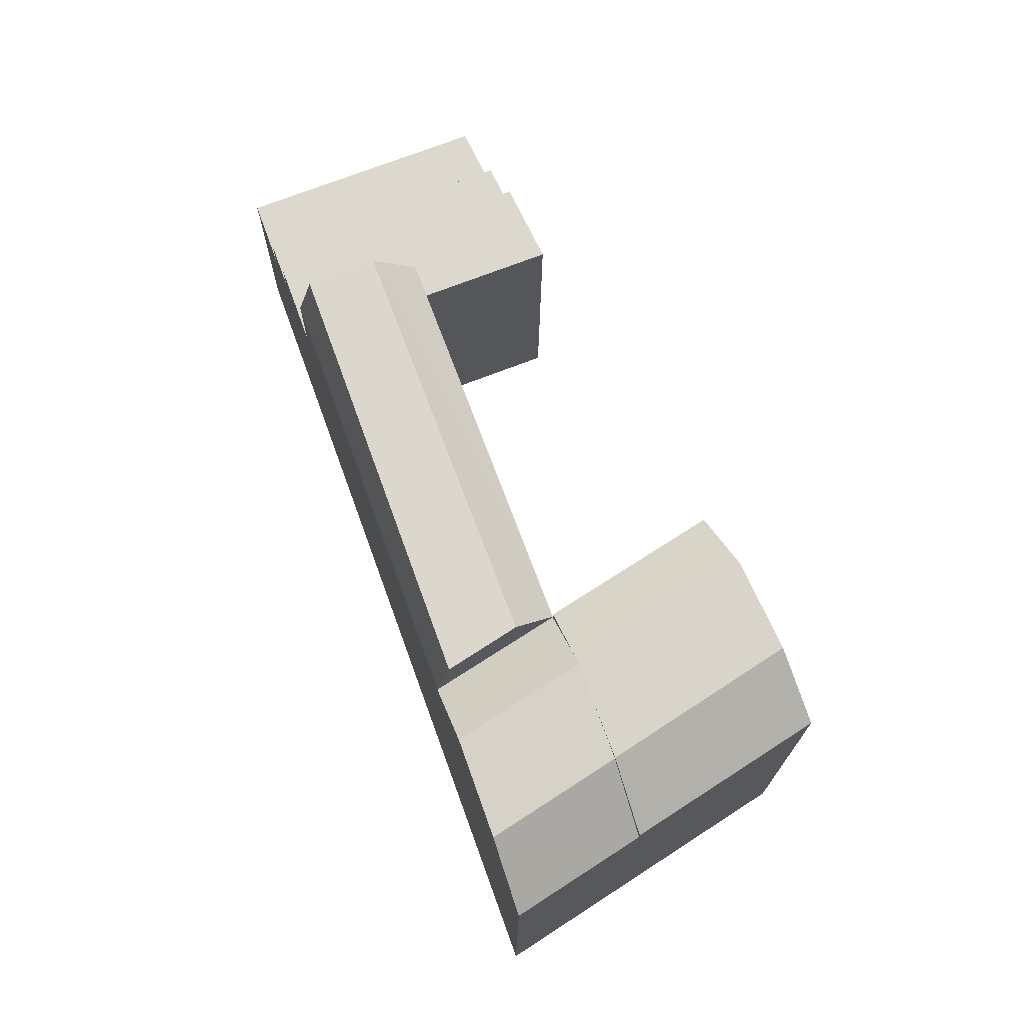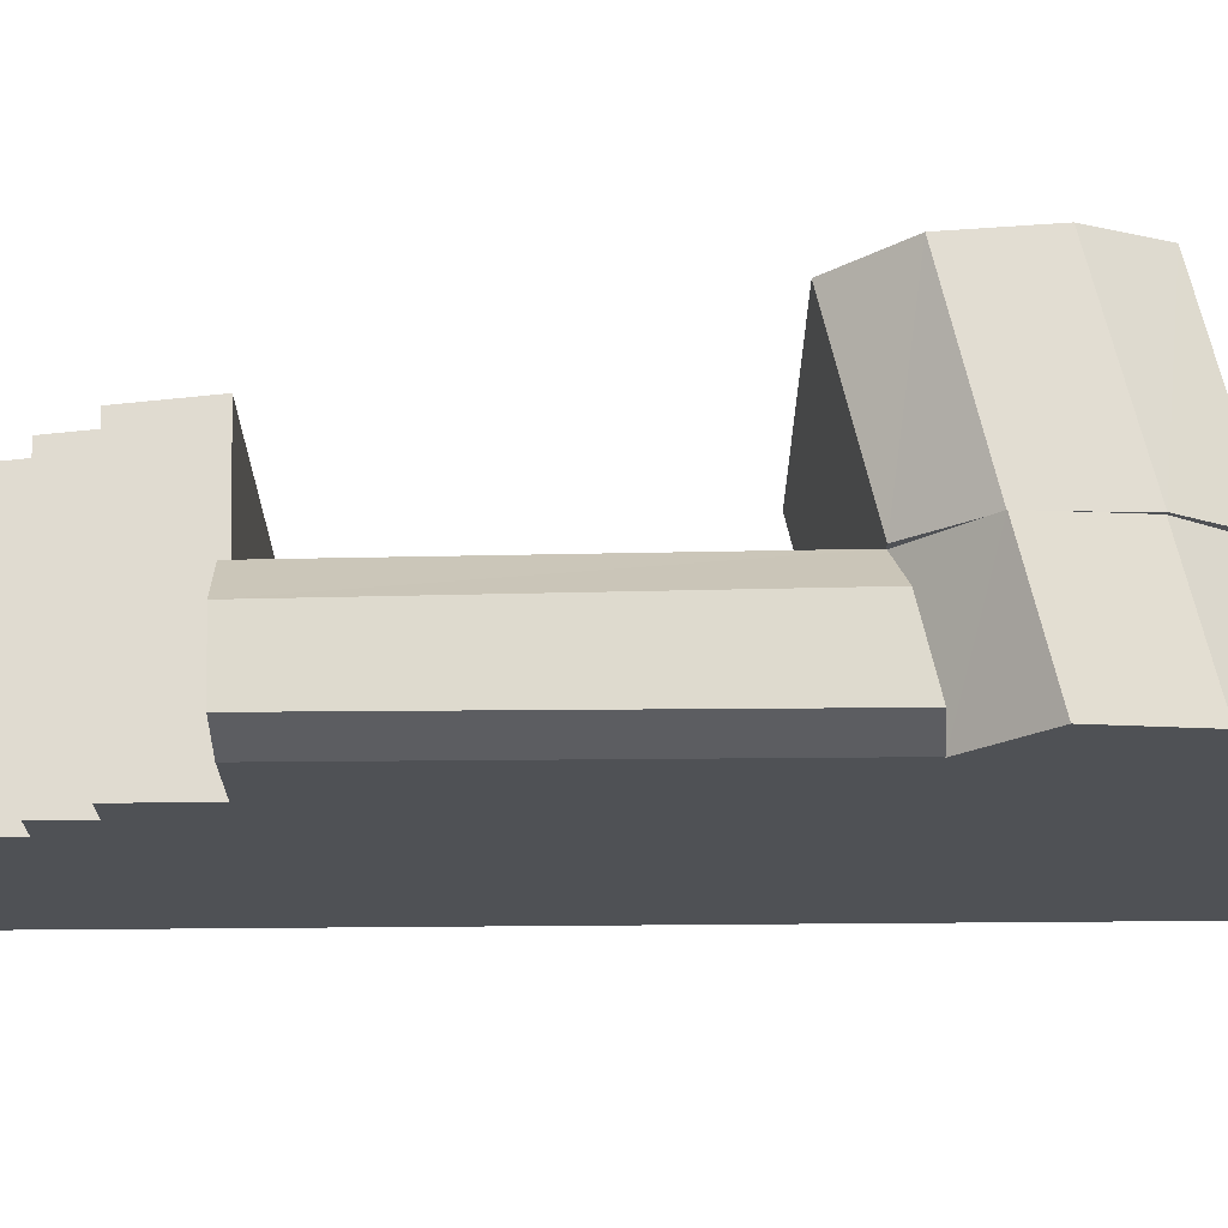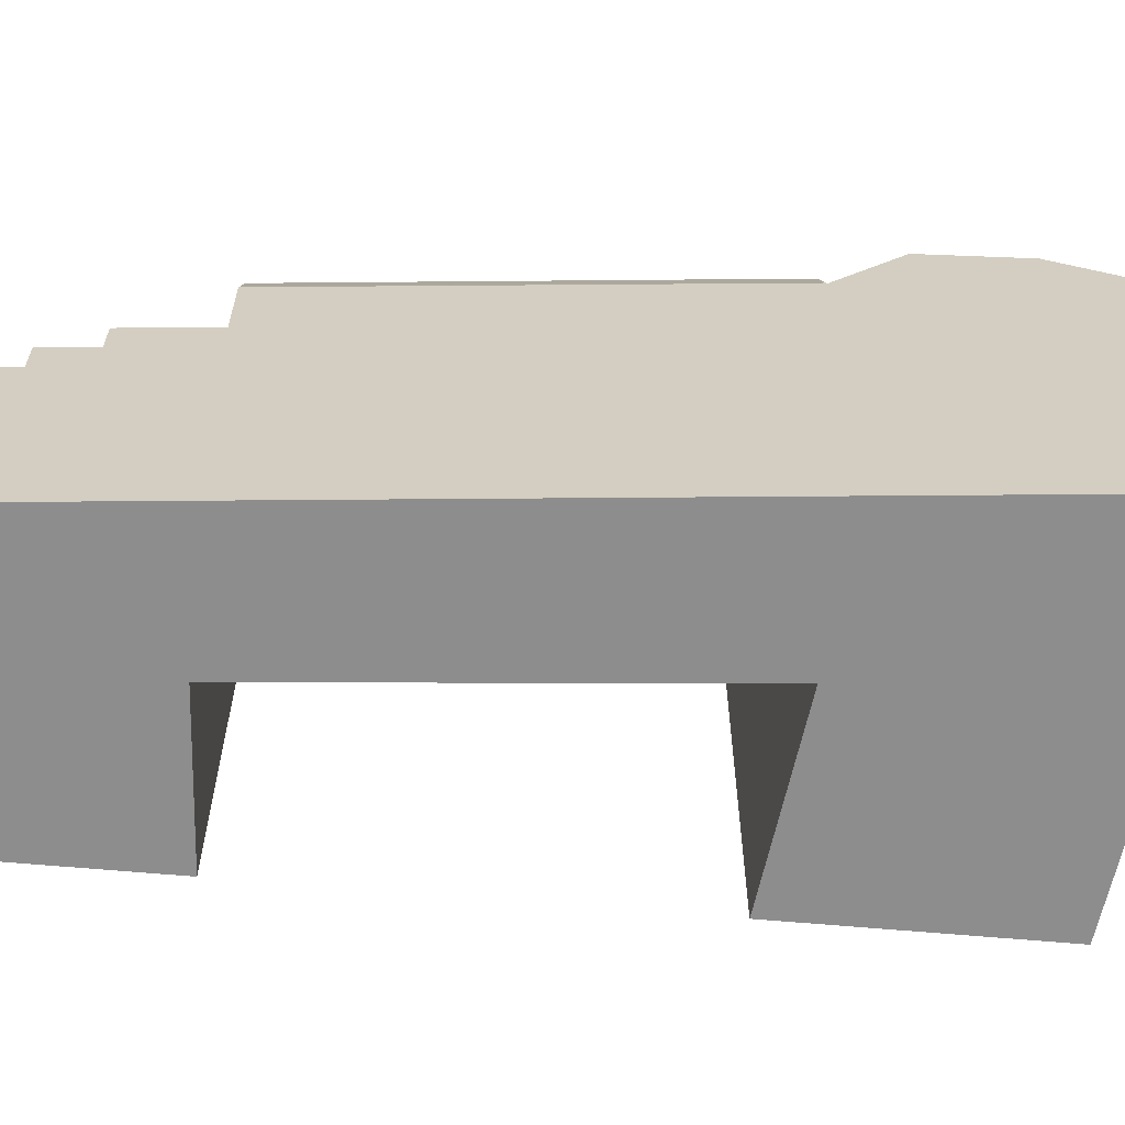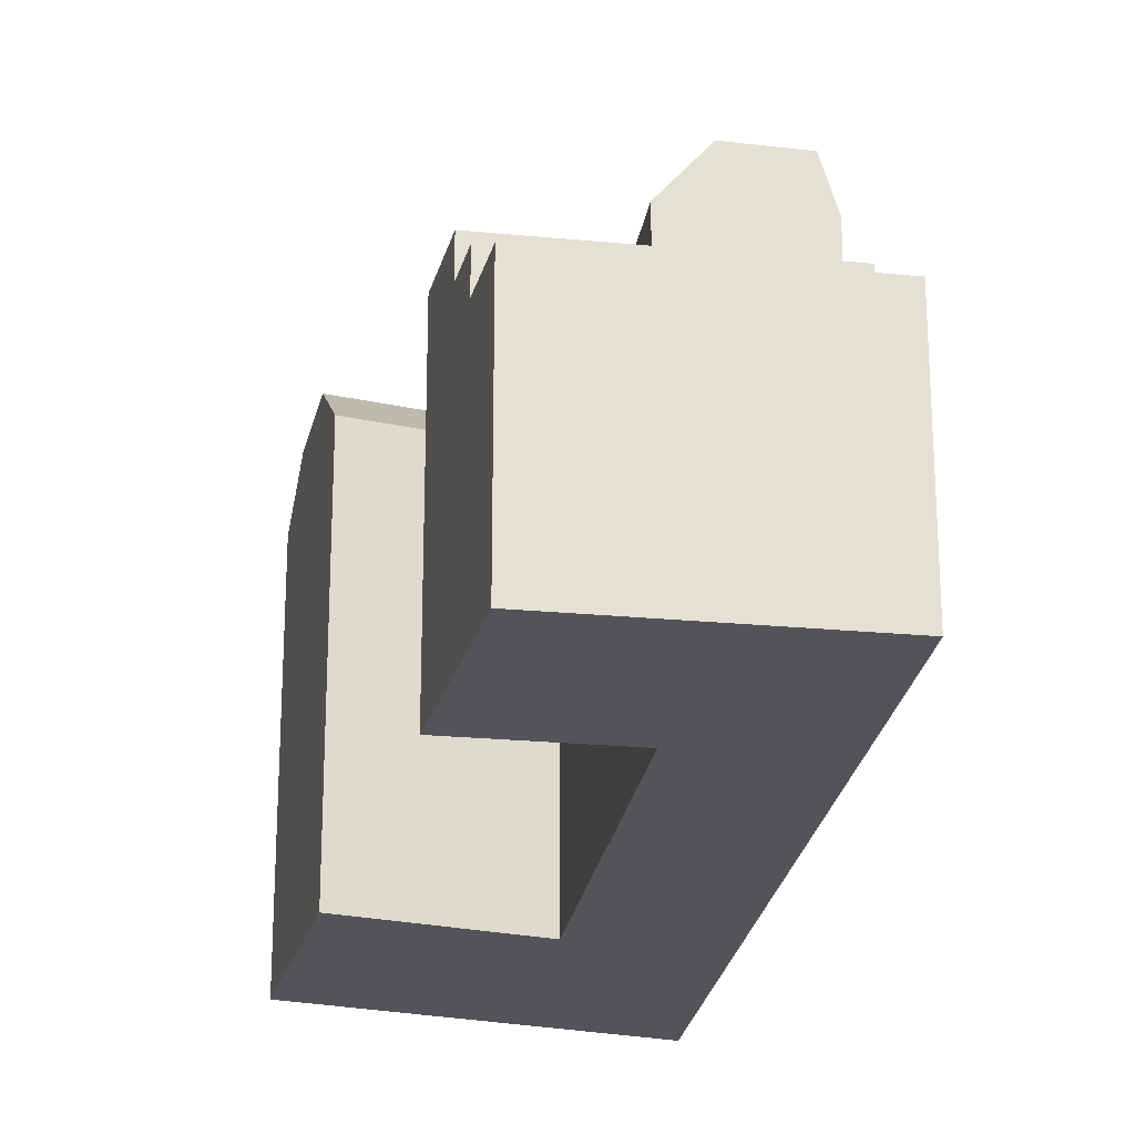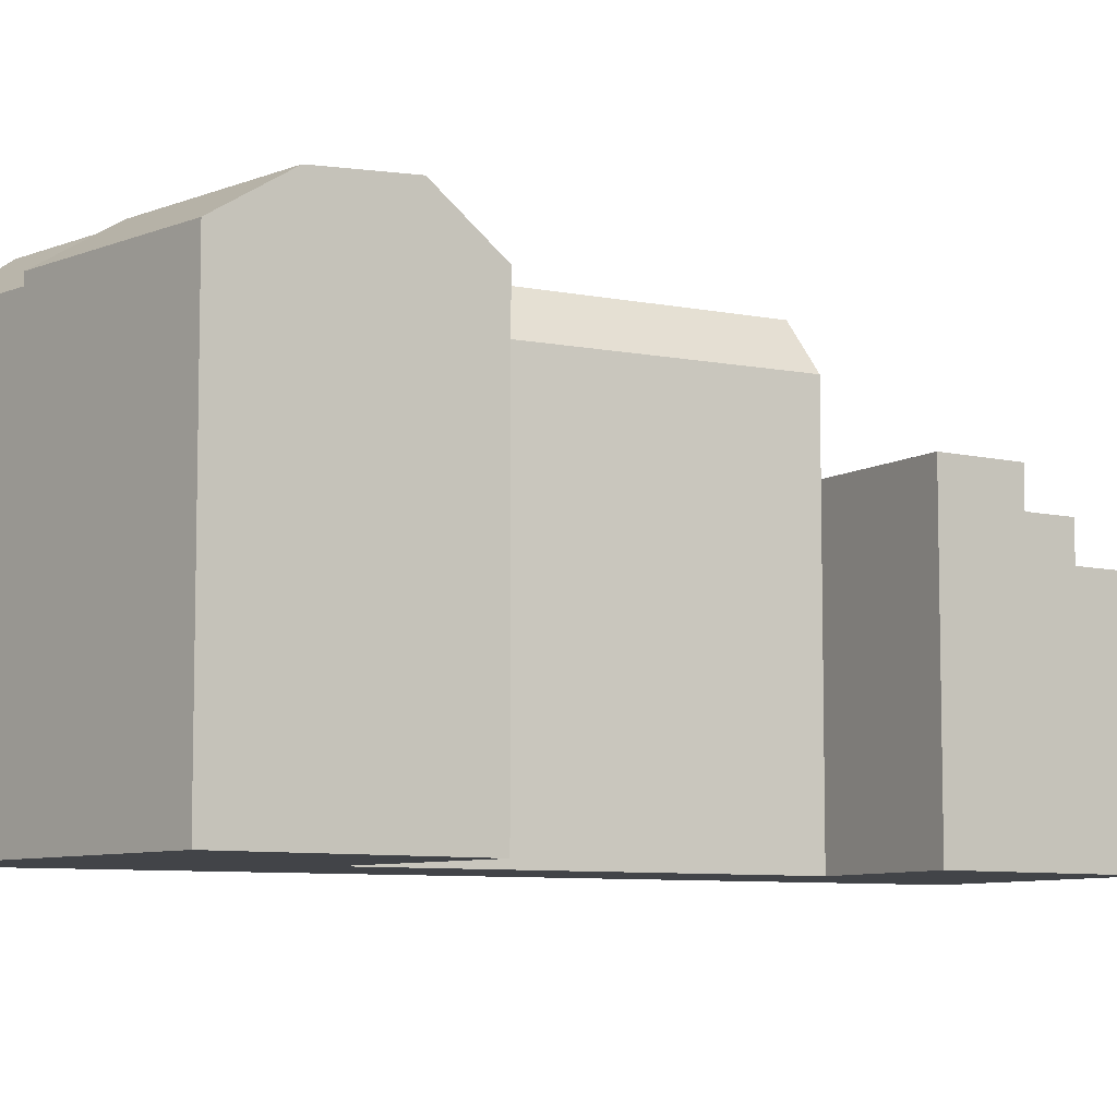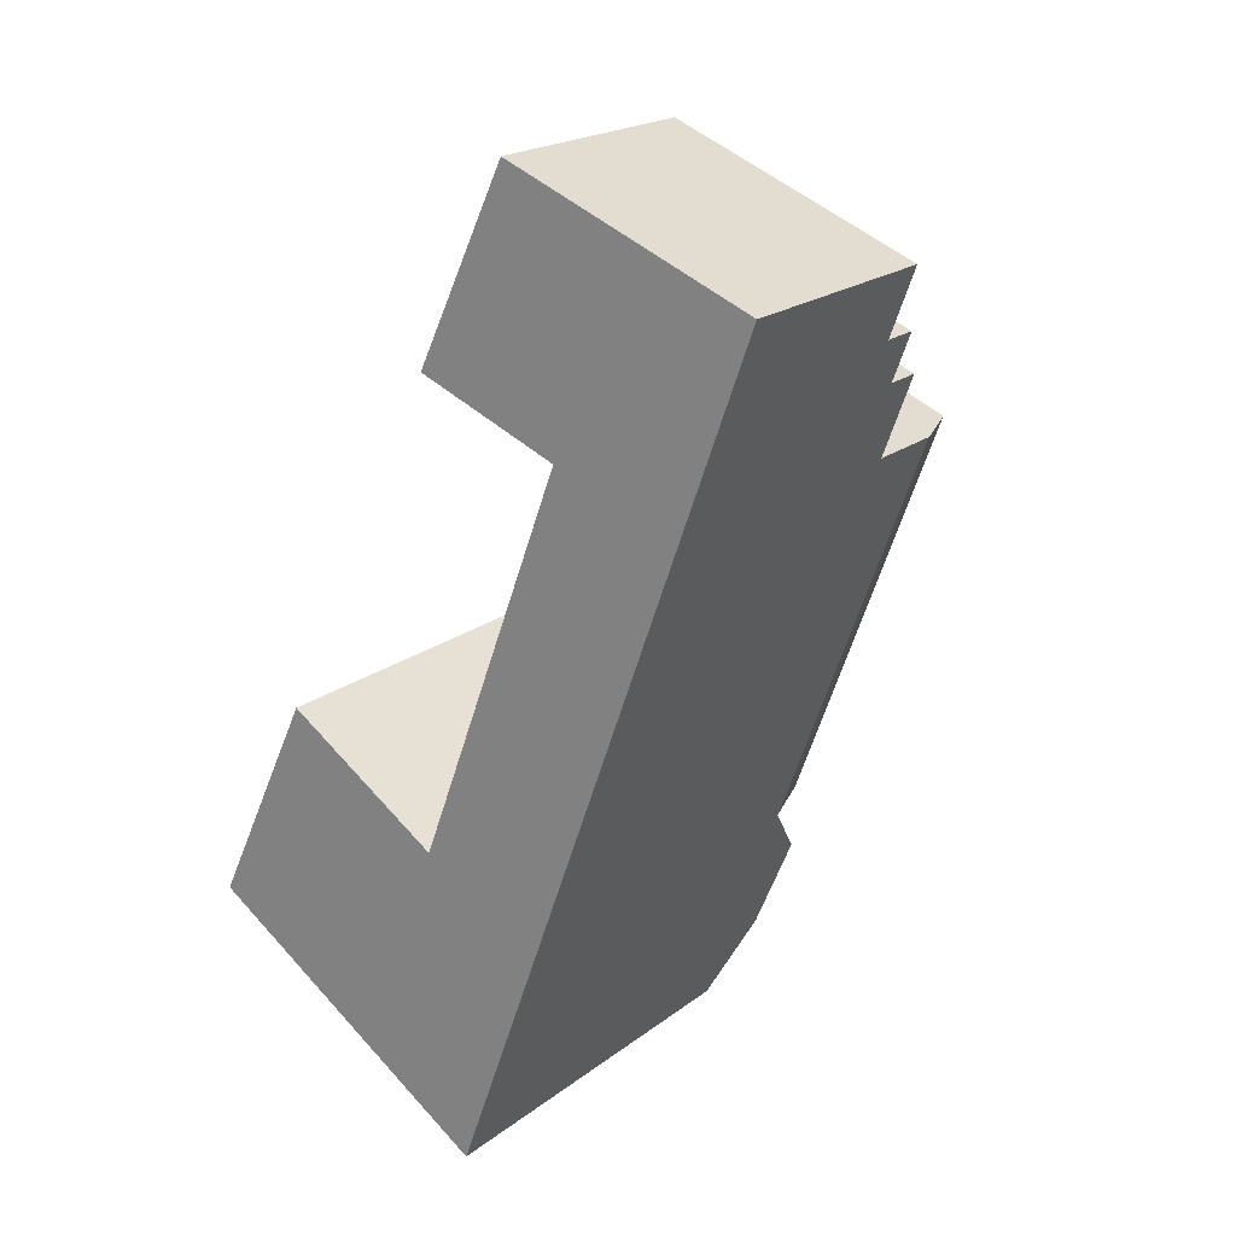
<metadata>
{"format":"obj","ext":"obj","renderer":"f3d","projection":"perspective","resolution":1024,"background":"white","views":[{"elev":-17.8,"azim":179.7,"up":"+Z"},{"elev":70.0,"azim":109.5,"up":"+Y"},{"elev":-64.6,"azim":110.4,"up":"+Y"},{"elev":-23.4,"azim":12.0,"up":"+Y"},{"elev":-7.7,"azim":-99.0,"up":"+Y"},{"elev":20.6,"azim":36.8,"up":"+Z"}]}
</metadata>
<code>
v  16.92 23.52 -6.45
v  9.253 20.76 -5.997
v  10.62 23.52 -2.355
v  15.59 20.76 -10.11
v  18.71 24.21 -1.51
v  12.45 24.21 2.538
v  19.96 20.76 1.92
v  13.73 20.76 5.956
v  28.02 20.86 24.13
v  19.27 23.53 2.366
v  27.25 23.53 24.42
v  19.96 20.86 1.92
v  15.75 23.61 4.645
v  23.73 23.61 25.79
v  12.45 24.08 2.538
v  1.673 23.73 3.51
v  3.838 24.08 8.055
v  10.62 23.73 -2.355
v  13.73 21.32 5.956
v  5.408 21.32 11.35
v  23.1 16.43 30.98
v  14.08 16.43 29.56
v  16.07 16.43 33.72
v  21.49 16.43 26.67
v  24.05 14.43 33.5
v  16.07 14.43 33.72
v  17.23 14.43 36.16
v  23.1 14.43 30.98
v  25.37 12.43 37.04
v  17.23 12.43 36.16
v  18.86 12.43 39.58
v  24.05 12.43 33.5
v  13.73 20.86 5.956
v  21.49 20.86 26.67
v  29.59 16.43 28.45
v  28.02 16.43 24.13
v  30.51 14.43 30.99
v  29.59 14.43 28.45
v  31.8 12.43 34.54
v  30.51 12.43 30.99
v  0.0004551 21.32 -0.0006746
v  9.253 21.32 -5.997
v  16.07 -2.065e-15 33.72
v  17.23 -2.214e-15 36.16
v  18.86 -2.424e-15 39.58
v  25.37 -2.268e-15 37.04
v  12.4 24.19 2.404
v  11.76 23.95 0.6895
v  12.69 23.57 3.173
v  15.59 6.187e-16 -10.1
v  9.252 3.672e-16 -5.996
v  19.96 -1.176e-16 1.921
v  28.02 -1.477e-15 24.13
v  13.73 -3.647e-16 5.956
v  21.49 -1.633e-15 26.67
v  29.59 -1.742e-15 28.45
v  30.51 -1.897e-15 30.99
v  31.8 -2.115e-15 34.54
v  0 0 0
v  5.407 -6.95e-16 11.35
v  10.73 23.75 -2.049
v  14.08 -1.81e-15 29.56
v  23.1 -1.897e-15 30.98
v  24.05 -2.052e-15 33.5
g defaultobject
f 1 2 3
f 2 1 4
f 5 3 6
f 3 5 1
f 7 6 8
f 6 7 5
f 9 10 11
f 10 9 12
f 11 13 14
f 13 11 10
f 15 16 17
f 16 15 18
f 19 17 20
f 17 19 15
f 21 22 23
f 22 21 24
f 25 26 27
f 26 25 28
f 29 30 31
f 30 29 32
f 14 33 34
f 33 14 13
f 35 24 21
f 24 35 36
f 37 28 25
f 28 37 38
f 39 32 29
f 32 39 40
f 18 41 16
f 41 18 42
f 28 23 26
f 23 28 21
f 27 43 44
f 43 27 26
f 32 27 30
f 27 32 25
f 31 44 45
f 44 31 30
f 46 31 45
f 31 46 29
f 47 15 48
f 6 49 47
f 2 50 51
f 50 2 4
f 4 52 50
f 52 4 7
f 7 4 1
f 7 1 5
f 33 7 8
f 7 33 13
f 7 13 10
f 7 10 12
f 52 9 53
f 9 52 12
f 9 24 36
f 24 9 34
f 34 9 11
f 34 11 14
f 34 54 55
f 54 34 33
f 53 35 56
f 35 53 36
f 38 21 28
f 21 38 35
f 56 37 57
f 37 56 38
f 40 25 32
f 25 40 37
f 57 39 58
f 39 57 40
f 58 29 46
f 29 58 39
f 20 59 60
f 59 20 41
f 41 20 17
f 41 17 16
f 41 51 59
f 51 41 42
f 19 49 8
f 61 3 48
f 42 61 2
f 61 42 18
f 54 20 60
f 20 54 19
f 23 62 43
f 62 23 22
f 22 55 62
f 55 22 24
f 51 52 54
f 52 51 50
f 53 54 52
f 54 53 55
f 55 56 63
f 56 55 53
f 63 57 64
f 57 63 56
f 64 58 46
f 58 64 57
f 59 54 60
f 54 59 51
f 55 43 62
f 43 55 63
f 63 44 43
f 44 63 64
f 64 45 44
f 45 64 46

</code>
